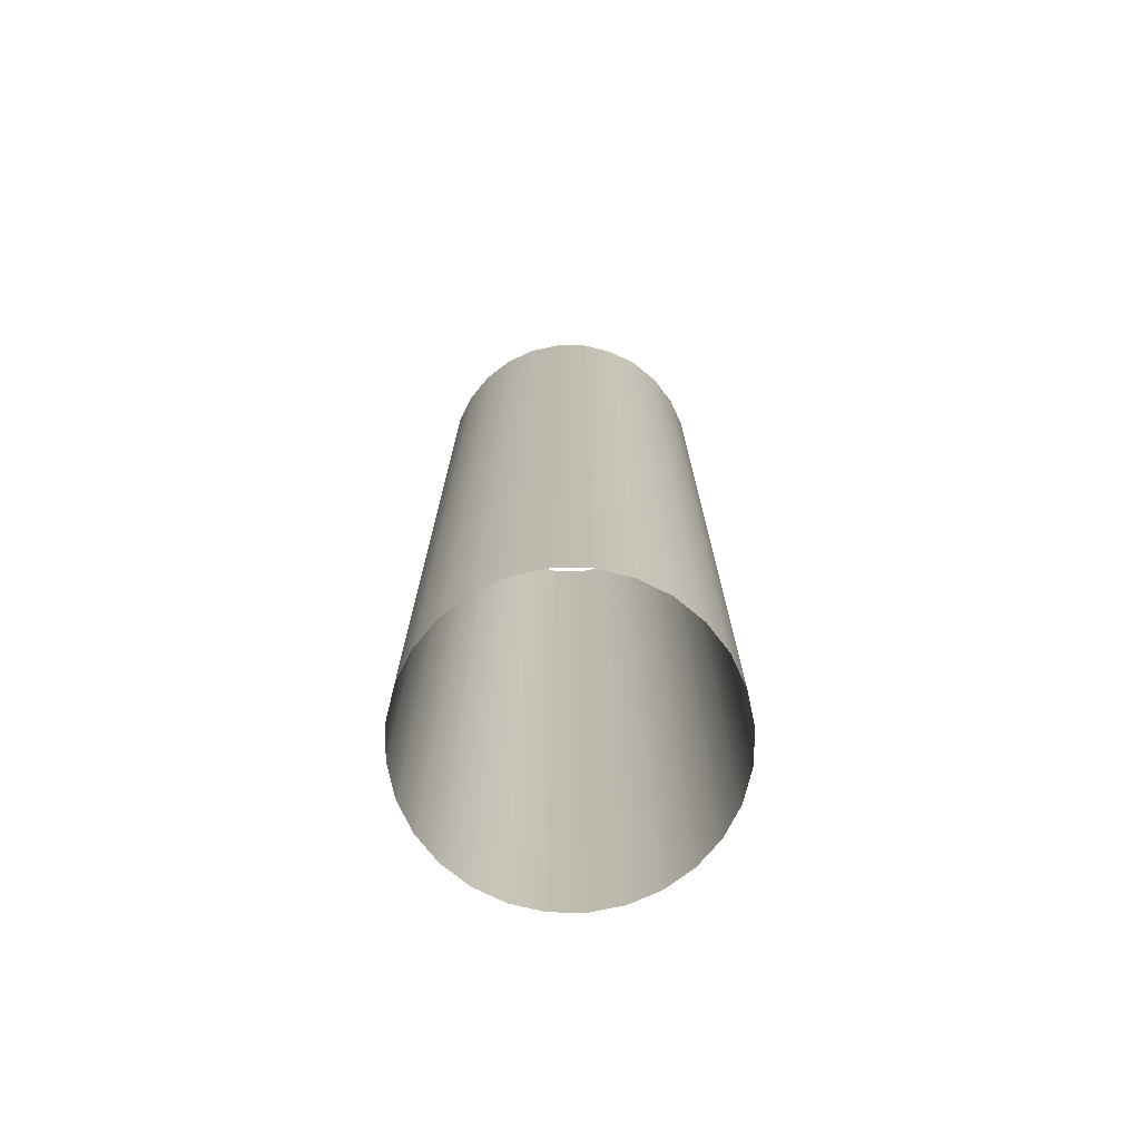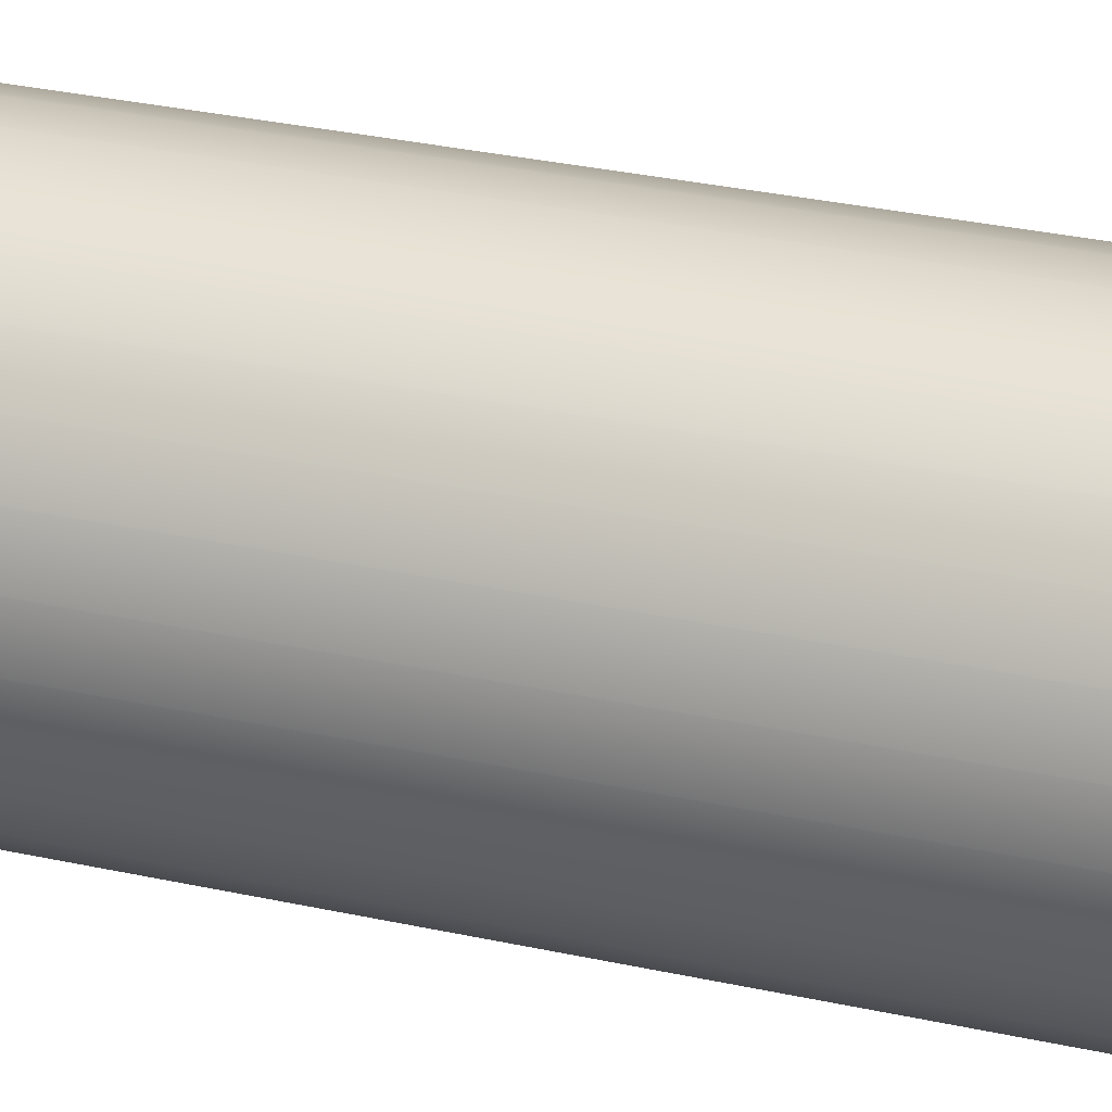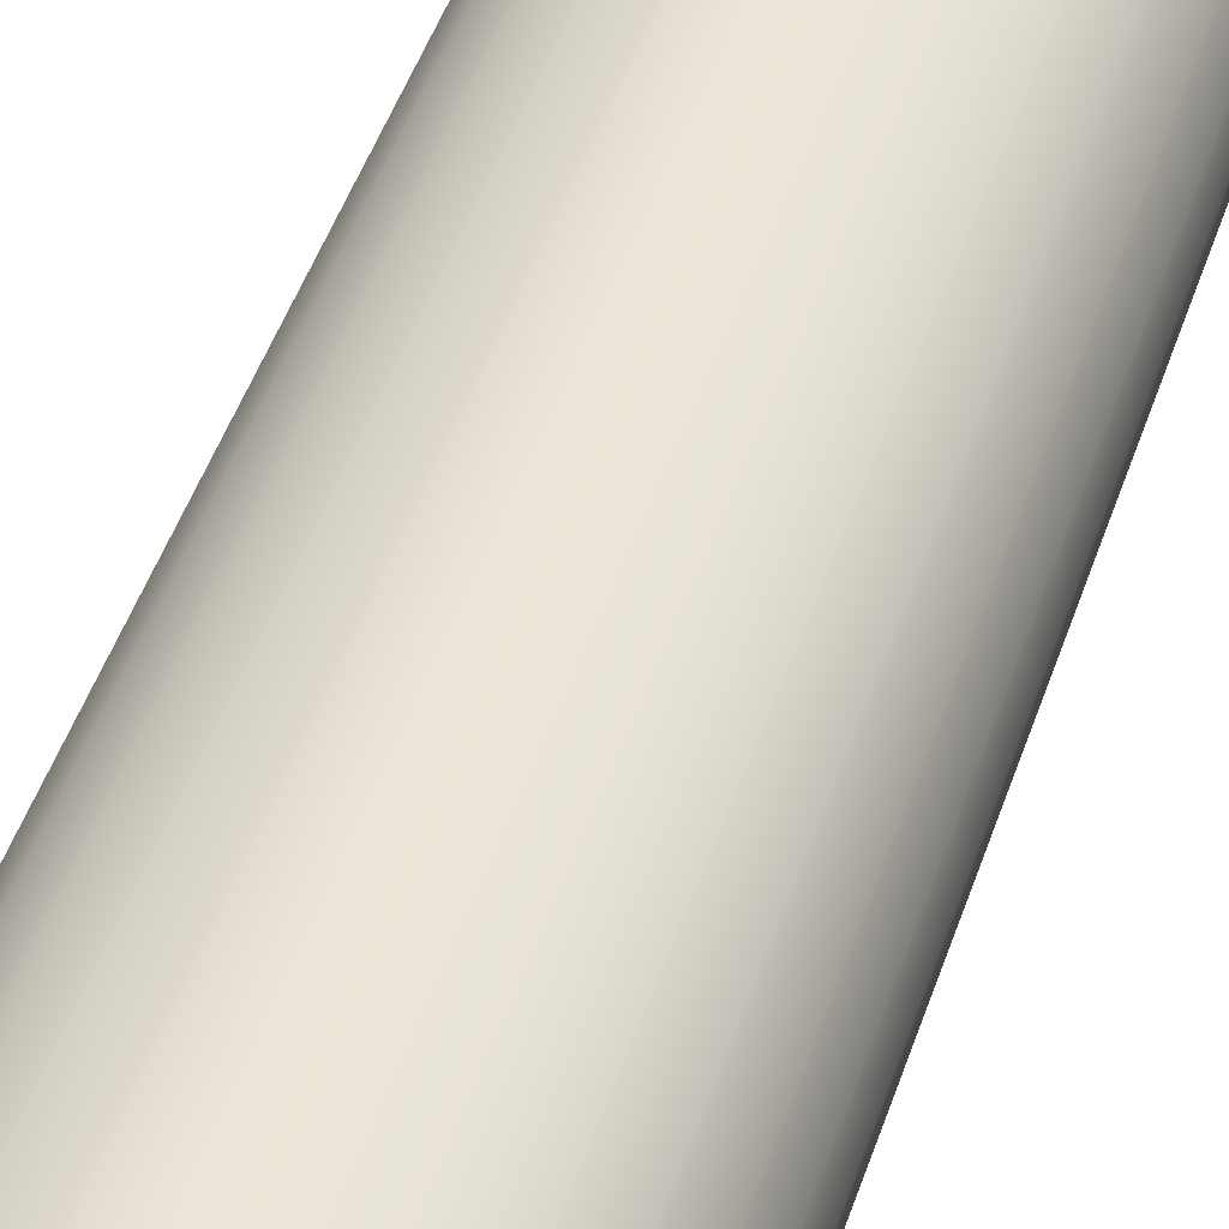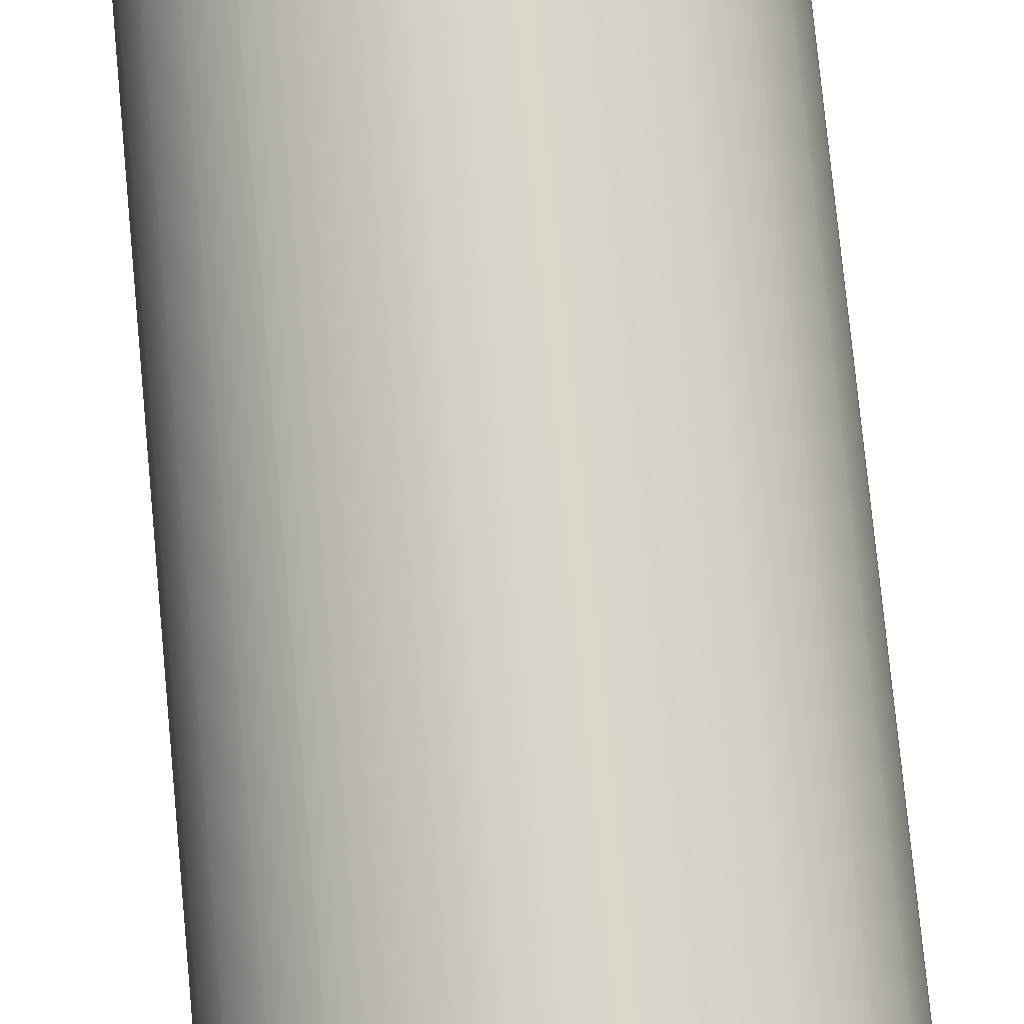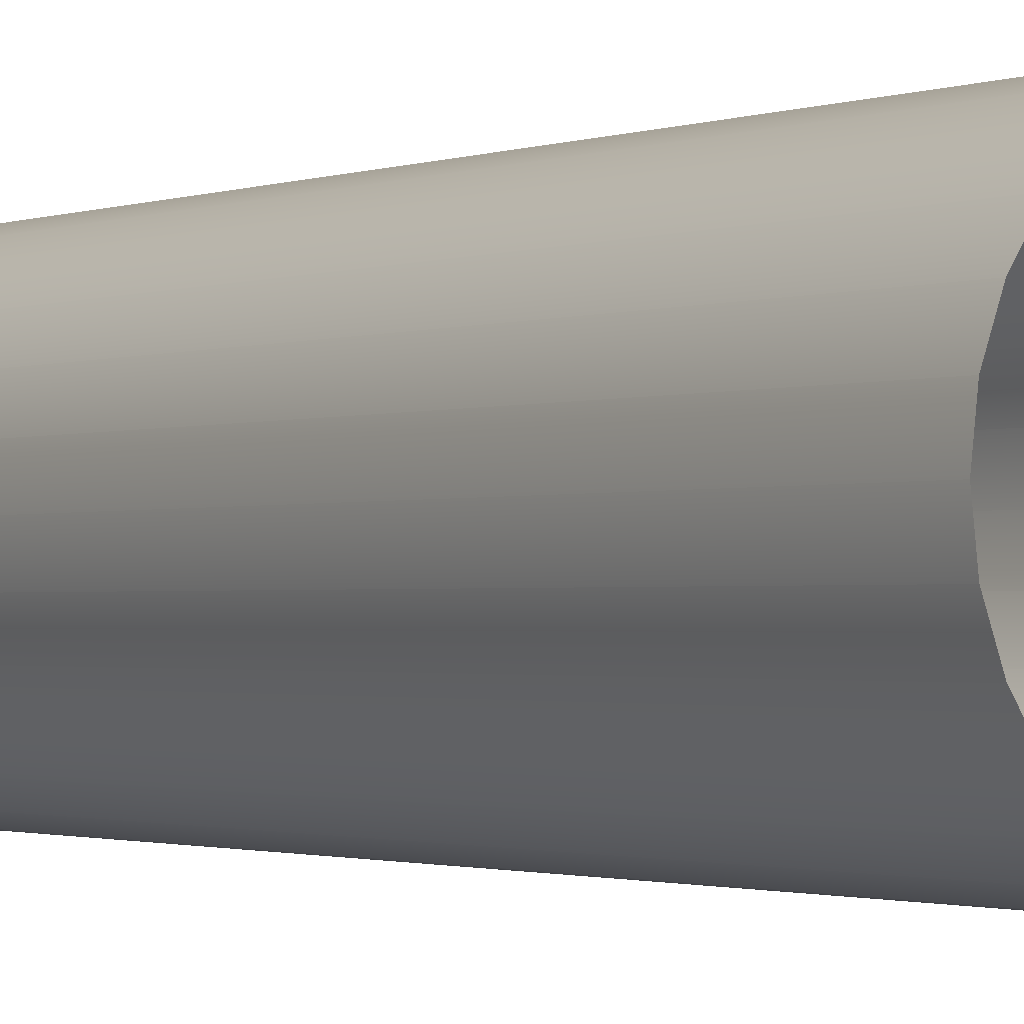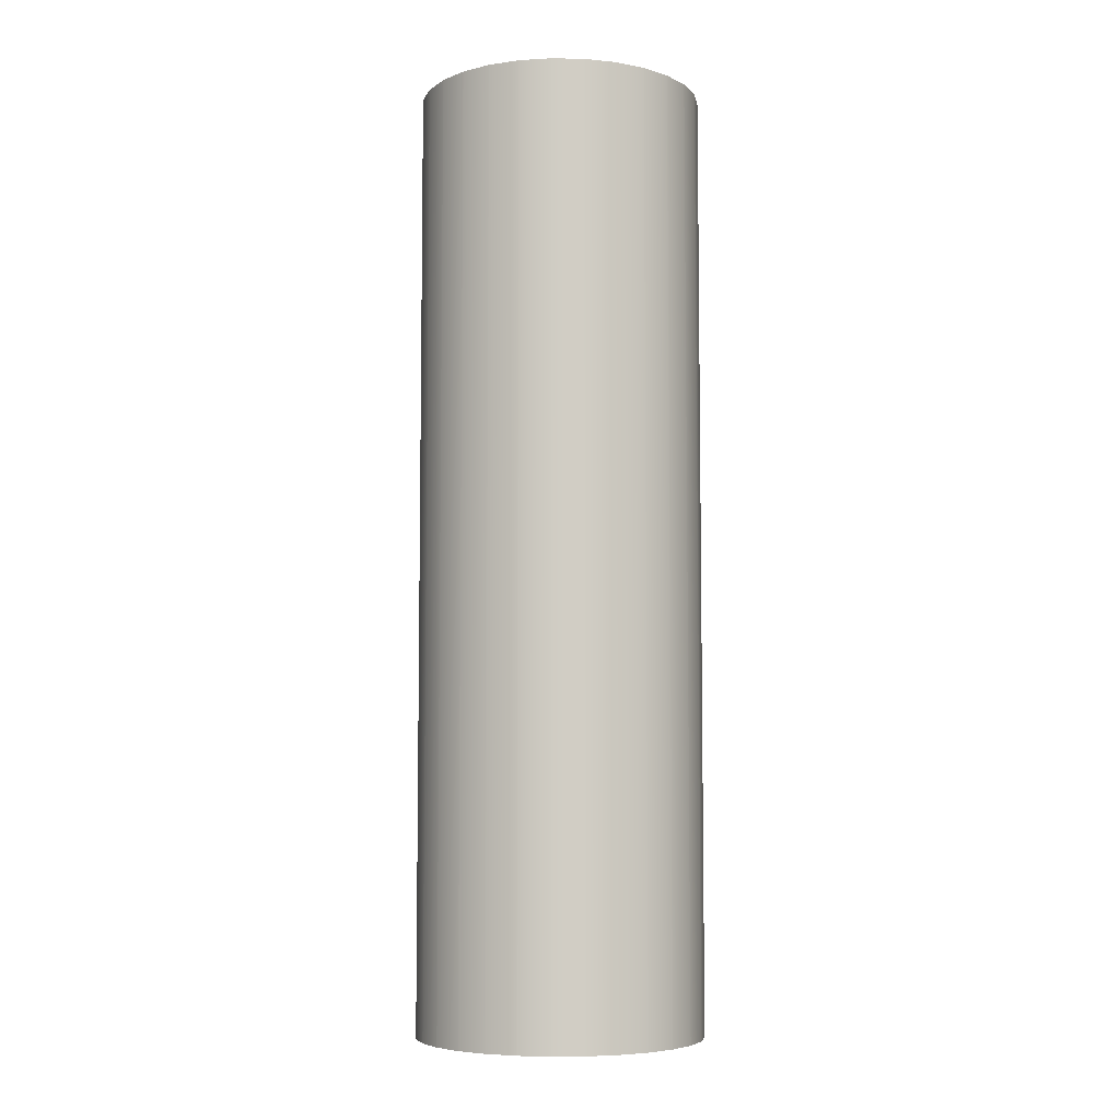
<metadata>
{"format":"obj","ext":"obj","renderer":"f3d","projection":"perspective","resolution":1024,"background":"white","views":[{"elev":-73.5,"azim":-110.2,"up":"+Y"},{"elev":30.2,"azim":-72.0,"up":"+Z"},{"elev":47.2,"azim":18.1,"up":"+Z"},{"elev":74.7,"azim":-5.4,"up":"+Z"},{"elev":-1.2,"azim":146.9,"up":"+Z"},{"elev":-6.2,"azim":-176.6,"up":"+Y"}]}
</metadata>
<code>
o wieza
v -0.05 -4.55 -4.1
v -0.9623 -4.55 -3.997
v -1.829 -4.55 -3.694
v -2.606 -4.55 -3.206
v -3.256 -4.55 -2.556
v -3.744 -4.55 -1.779
v -4.047 -4.55 -0.9123
v -4.15 -4.55 0
v -4.047 -4.55 0.9123
v -3.744 -4.55 1.779
v -3.256 -4.55 2.556
v -2.606 -4.55 3.206
v -1.829 -4.55 3.694
v -0.9623 -4.55 3.997
v -0.05 -4.55 4.1
v 0.8623 -4.55 3.997
v 1.729 -4.55 3.694
v 2.506 -4.55 3.206
v 3.156 -4.55 2.556
v 3.644 -4.55 1.779
v 3.947 -4.55 0.9123
v 4.05 -4.55 0
v 3.947 -4.55 -0.9123
v 3.644 -4.55 -1.779
v 3.156 -4.55 -2.556
v 2.506 -4.55 -3.206
v 1.729 -4.55 -3.694
v 0.8623 -4.55 -3.997
v -0.05 22.65 -4.1
v -0.9623 22.65 -3.997
v -1.829 22.65 -3.694
v -2.606 22.65 -3.206
v -3.256 22.65 -2.556
v -3.744 22.65 -1.779
v -4.047 22.65 -0.9123
v -4.15 22.65 0
v -4.047 22.65 0.9123
v -3.744 22.65 1.779
v -3.256 22.65 2.556
v -2.606 22.65 3.206
v -1.829 22.65 3.694
v -0.9623 22.65 3.997
v -0.05 22.65 4.1
v 0.8623 22.65 3.997
v 1.729 22.65 3.694
v 2.506 22.65 3.206
v 3.156 22.65 2.556
v 3.644 22.65 1.779
v 3.947 22.65 0.9123
v 4.05 22.65 0
v 3.947 22.65 -0.9123
v 3.644 22.65 -1.779
v 3.156 22.65 -2.556
v 2.506 22.65 -3.206
v 1.729 22.65 -3.694
v 0.8623 22.65 -3.997
g Default
f 29 1 2 30
f 30 2 3 31
f 31 3 4 32
f 32 4 5 33
f 33 5 6 34
f 34 6 7 35
f 35 7 8 36
f 36 8 9 37
f 37 9 10 38
f 38 10 11 39
f 39 11 12 40
f 40 12 13 41
f 41 13 14 42
f 42 14 15 43
f 43 15 16 44
f 44 16 17 45
f 45 17 18 46
f 46 18 19 47
f 47 19 20 48
f 48 20 21 49
f 49 21 22 50
f 50 22 23 51
f 51 23 24 52
f 52 24 25 53
f 53 25 26 54
f 54 26 27 55
f 55 27 28 56
f 56 28 1 29

</code>
